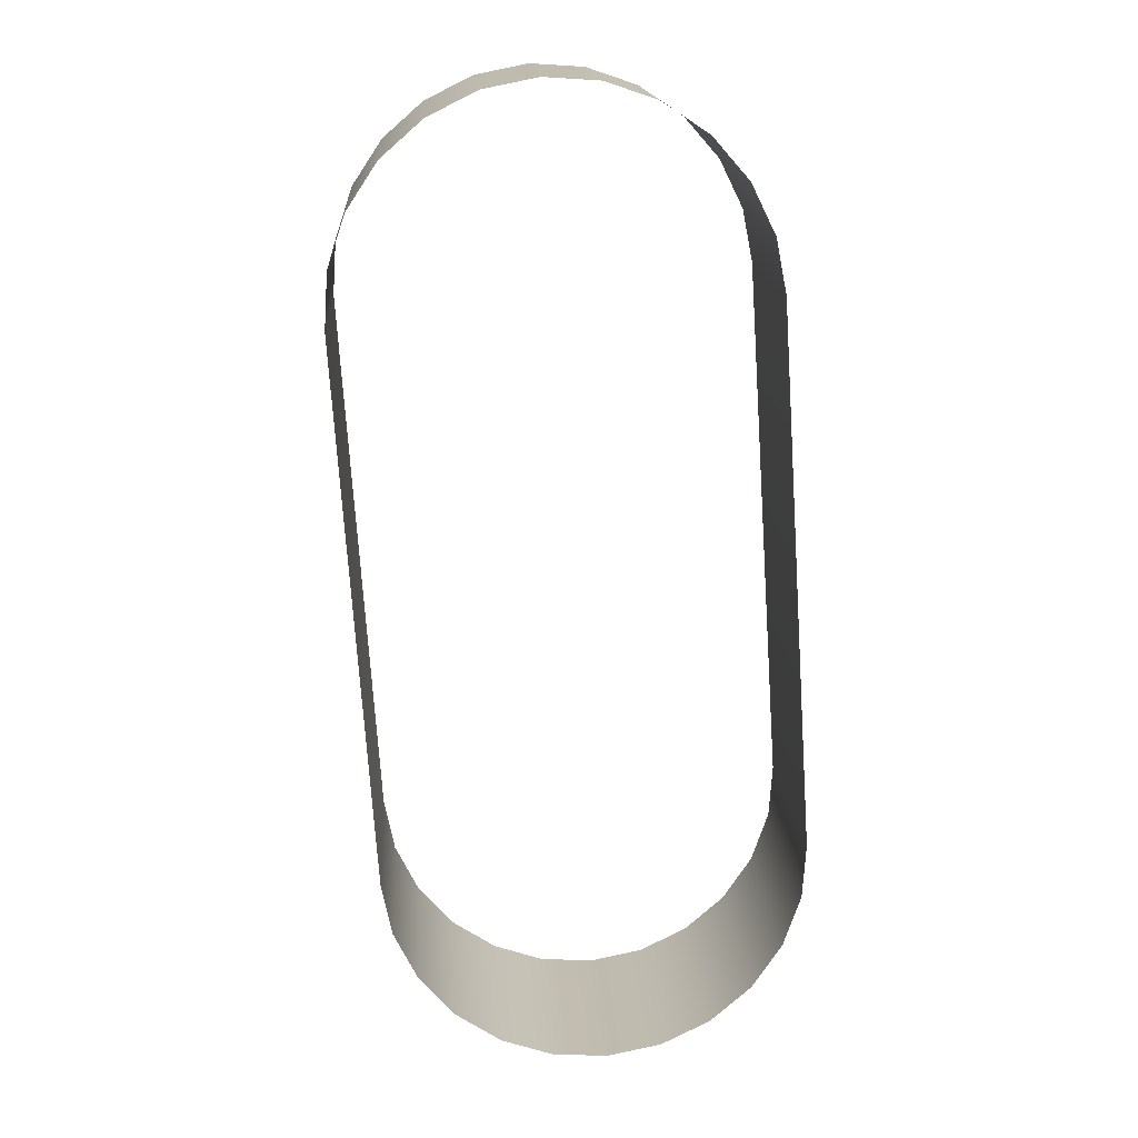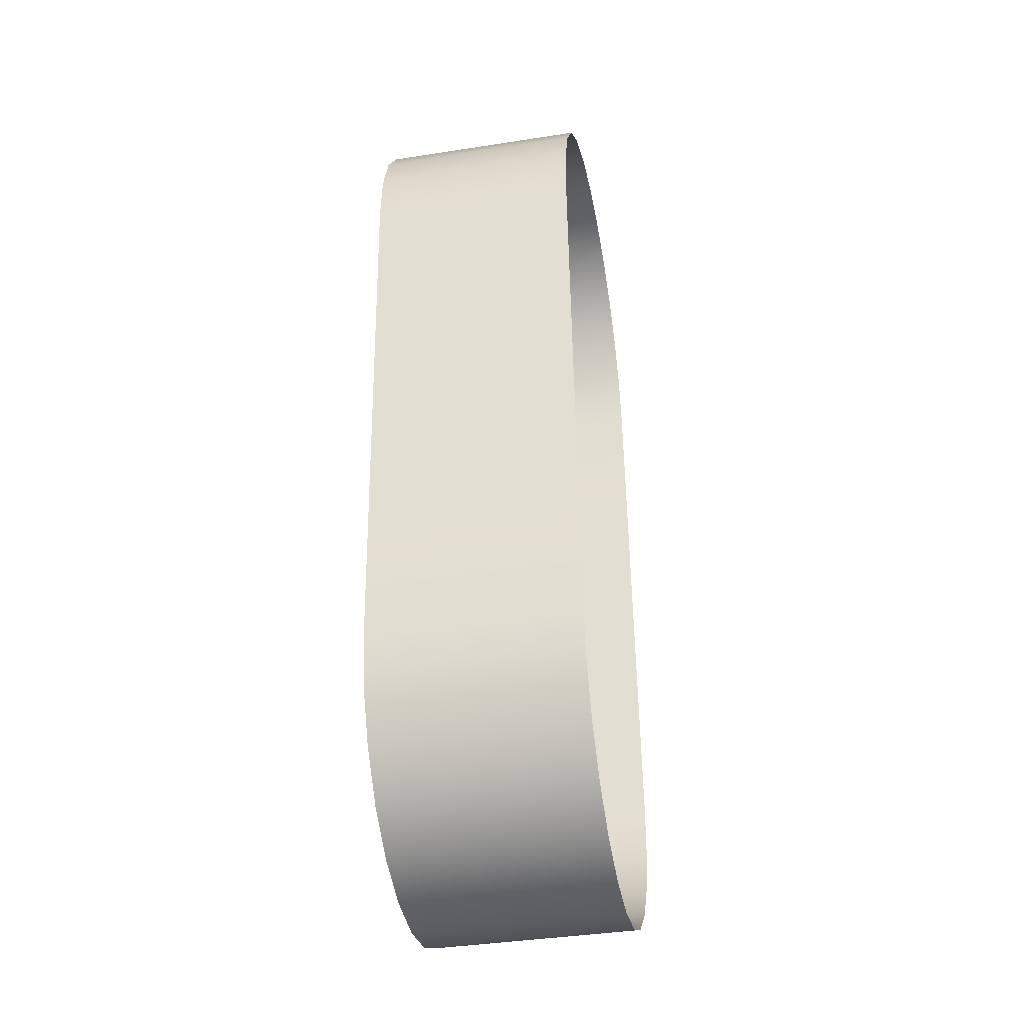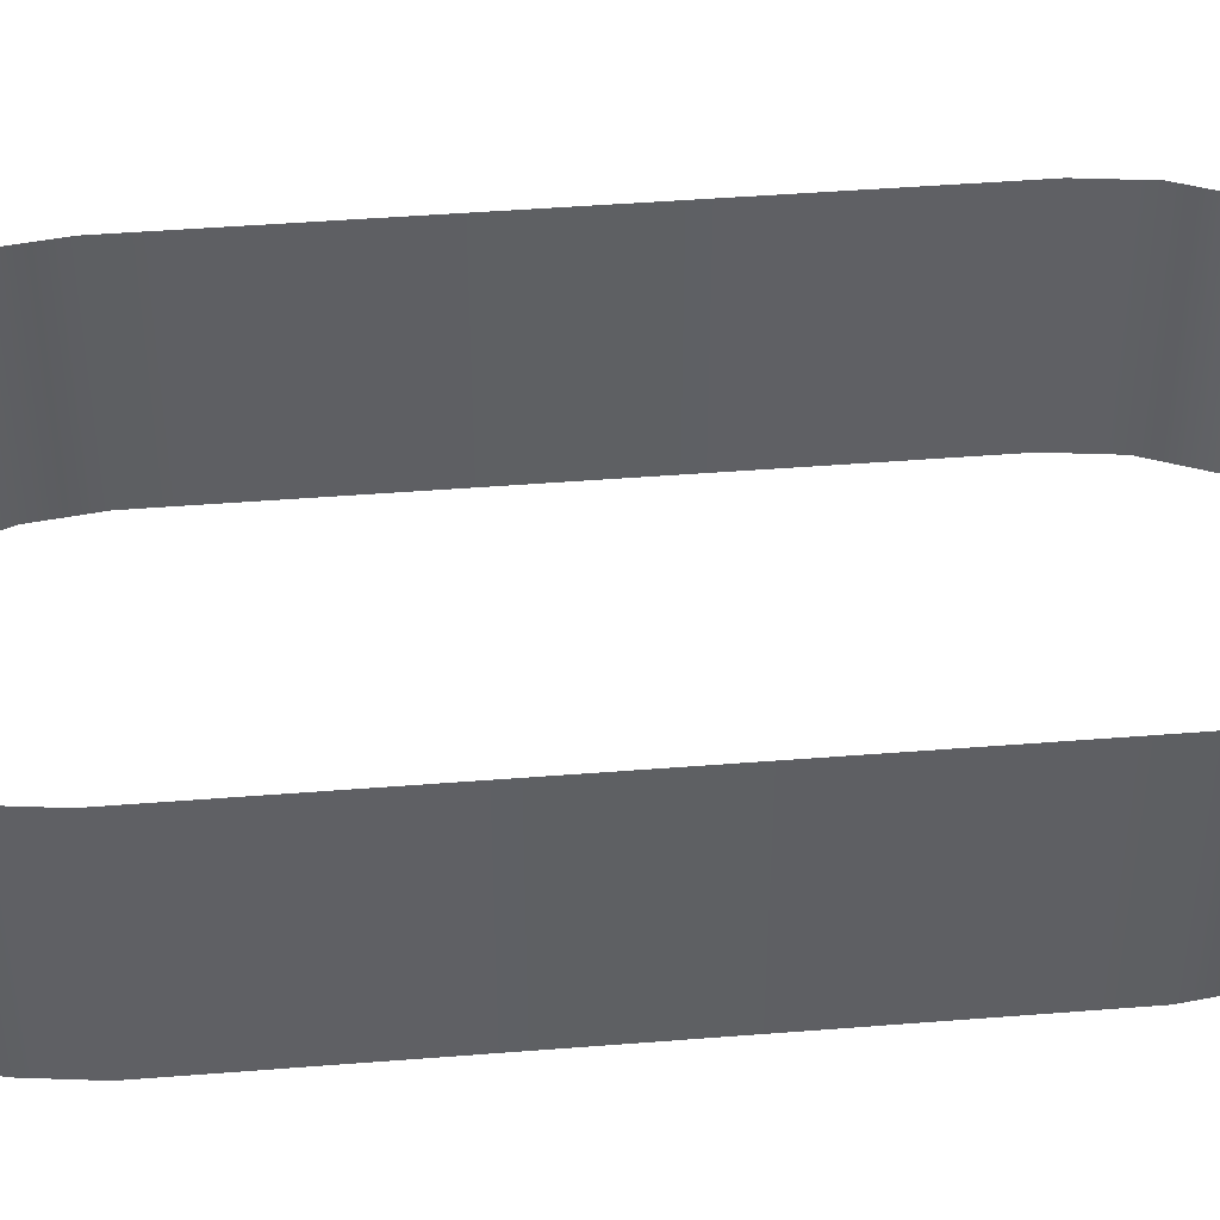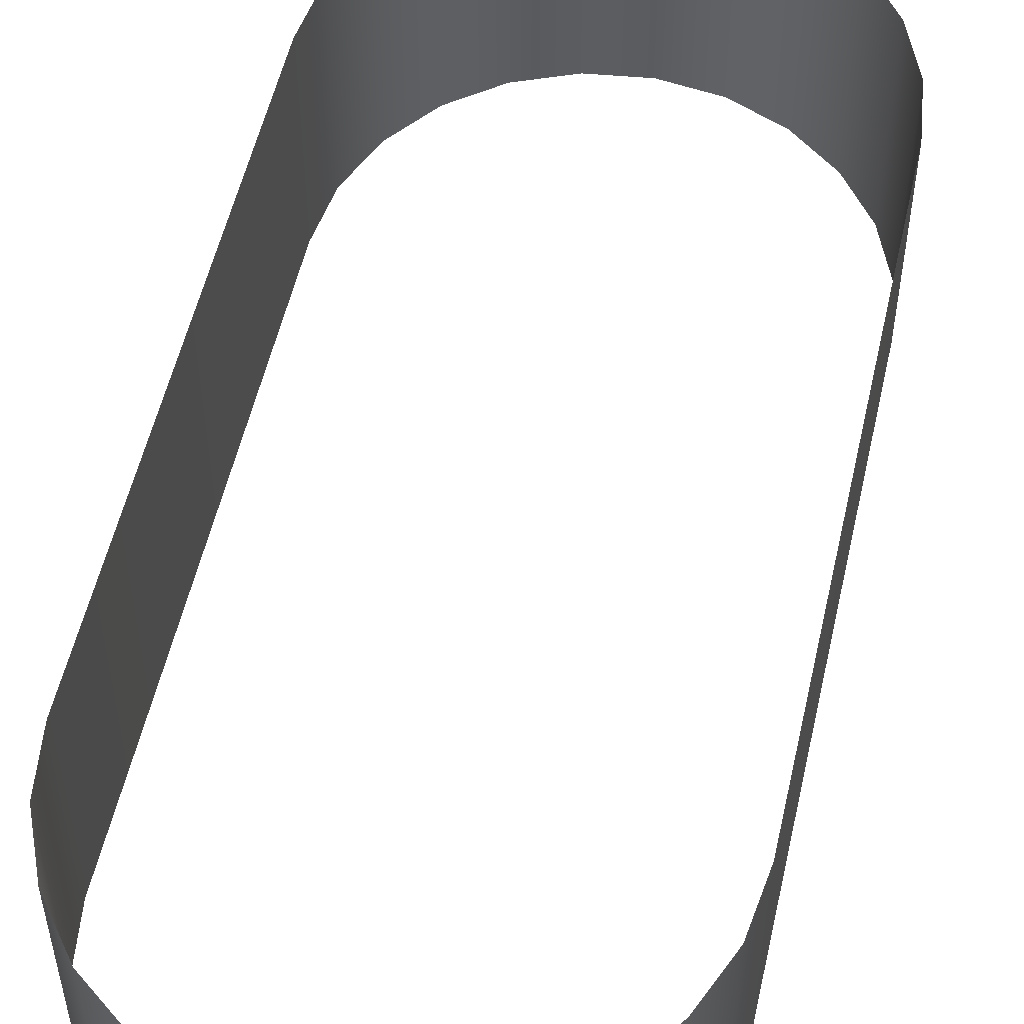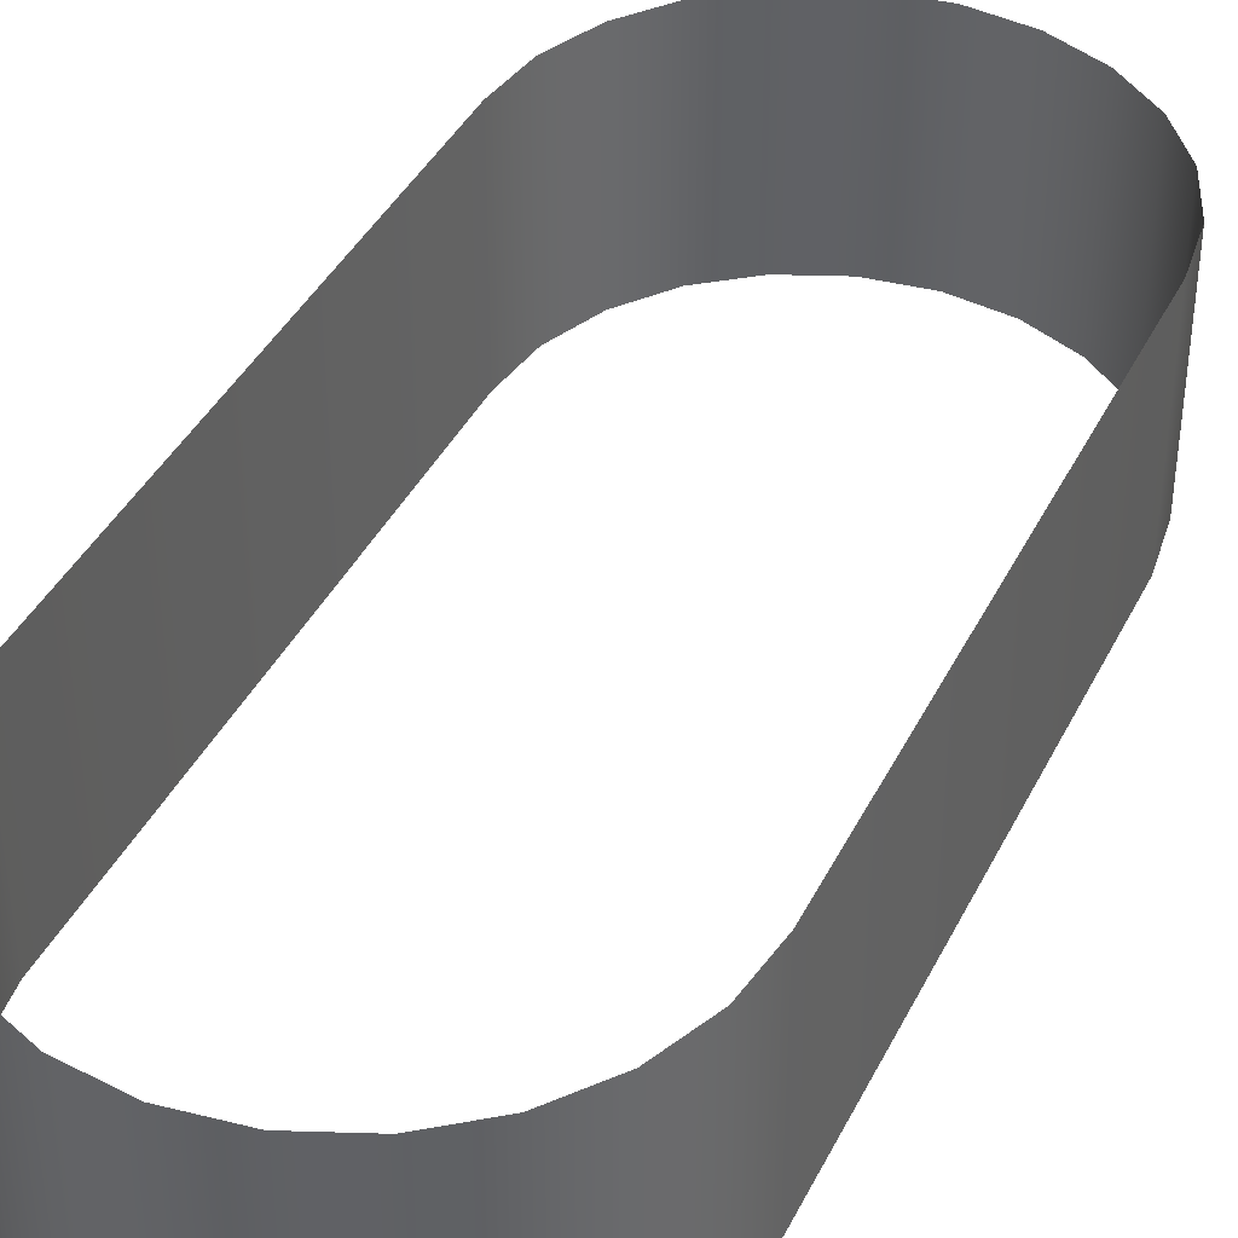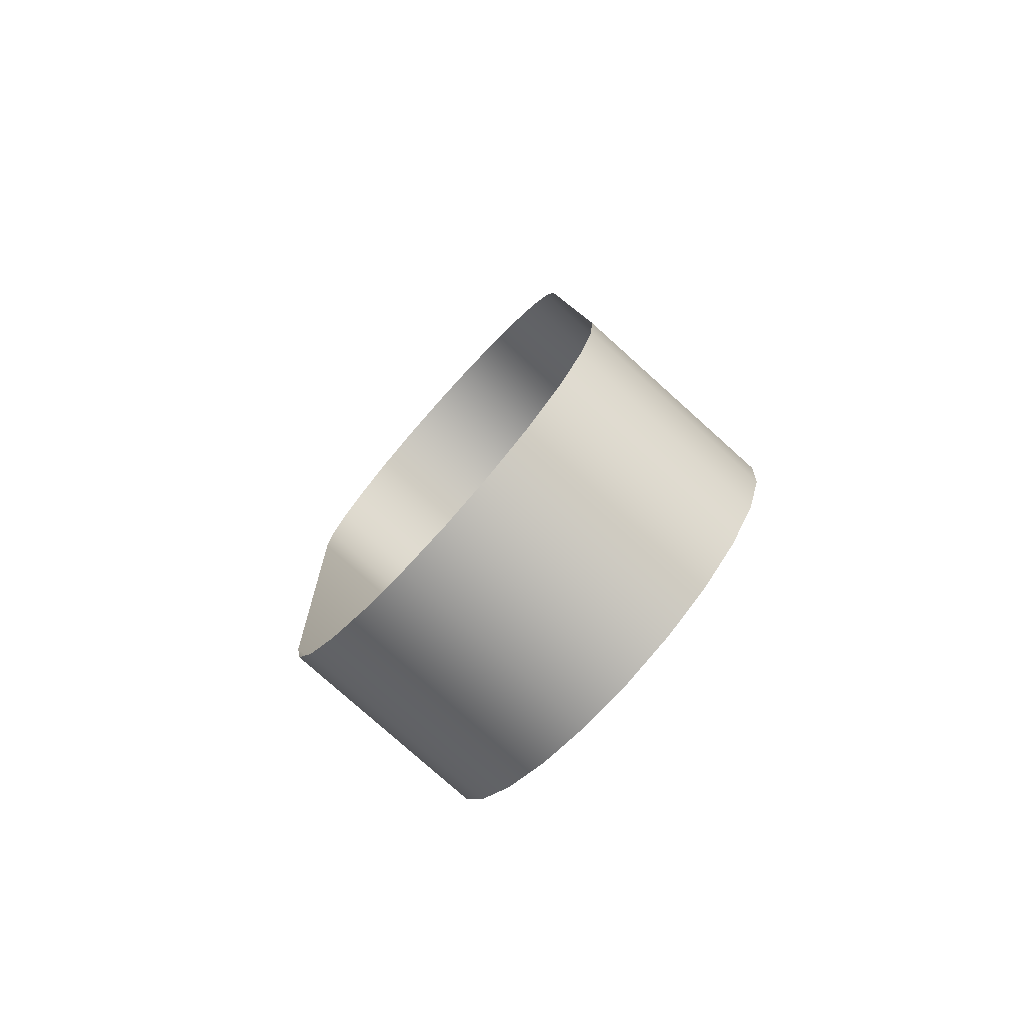
<metadata>
{"format":"obj","ext":"obj","renderer":"f3d","projection":"perspective","resolution":1024,"background":"white","views":[{"elev":16.6,"azim":-3.9,"up":"+Z"},{"elev":-39.5,"azim":-79.0,"up":"+Z"},{"elev":45.4,"azim":-99.0,"up":"+Y"},{"elev":54.3,"azim":-171.1,"up":"+Y"},{"elev":40.3,"azim":-159.2,"up":"+Y"},{"elev":-77.7,"azim":48.0,"up":"+Z"}]}
</metadata>
<code>
o 3dw.47c68395a5775e10d9deb3f829cc2475/Model/Component_18_1/Component_18/mesh1/mesh1-geometry/material_9/component_4#mesh1-geometry
v 0.2514 0.748 -0.4803
v 0.2487 0.7588 -0.4809
v 0.2487 0.748 -0.4809
v 0.2543 0.748 -0.4805
v 0.2514 0.7588 -0.4803
v 0.2514 0.748 -0.4803
v 0.2487 0.7588 -0.4809
v 0.2514 0.748 -0.4803
v 0.2514 0.7588 -0.4803
v 0.2461 0.7588 -0.4821
v 0.2487 0.748 -0.4809
v 0.2487 0.7588 -0.4809
v 0.2514 0.7588 -0.4803
v 0.2543 0.748 -0.4805
v 0.2543 0.7588 -0.4805
v 0.2487 0.748 -0.4809
v 0.2461 0.7588 -0.4821
v 0.2461 0.748 -0.4821
v 0.257 0.748 -0.4814
v 0.2543 0.7588 -0.4805
v 0.2543 0.748 -0.4805
v 0.244 0.7588 -0.484
v 0.2461 0.748 -0.4821
v 0.2461 0.7588 -0.4821
v 0.2543 0.7588 -0.4805
v 0.257 0.748 -0.4814
v 0.257 0.7588 -0.4814
v 0.257 0.7588 -0.4814
v 0.2593 0.748 -0.483
v 0.2593 0.7588 -0.483
v 0.2461 0.748 -0.4821
v 0.244 0.7588 -0.484
v 0.244 0.748 -0.484
v 0.2593 0.748 -0.483
v 0.257 0.7588 -0.4814
v 0.257 0.748 -0.4814
v 0.2593 0.748 -0.483
v 0.2612 0.7588 -0.4851
v 0.2593 0.7588 -0.483
v 0.244 0.7588 -0.484
v 0.2424 0.748 -0.4864
v 0.244 0.748 -0.484
v 0.2612 0.7588 -0.4851
v 0.2593 0.748 -0.483
v 0.2612 0.748 -0.4851
v 0.2424 0.748 -0.4864
v 0.244 0.7588 -0.484
v 0.2424 0.7588 -0.4864
v 0.2612 0.748 -0.4851
v 0.2625 0.7588 -0.4877
v 0.2612 0.7588 -0.4851
v 0.2424 0.7588 -0.4864
v 0.2415 0.748 -0.489
v 0.2424 0.748 -0.4864
v 0.2625 0.7588 -0.4877
v 0.2612 0.748 -0.4851
v 0.2625 0.748 -0.4877
v 0.2415 0.748 -0.489
v 0.2424 0.7588 -0.4864
v 0.2415 0.7588 -0.489
v 0.2625 0.748 -0.4877
v 0.263 0.7588 -0.4904
v 0.2625 0.7588 -0.4877
v 0.2415 0.7588 -0.489
v 0.2413 0.748 -0.4919
v 0.2415 0.748 -0.489
v 0.263 0.7588 -0.4904
v 0.2625 0.748 -0.4877
v 0.263 0.748 -0.4904
v 0.2575 0.7588 -0.5297
v 0.2548 0.748 -0.5302
v 0.2548 0.7588 -0.5302
v 0.2548 0.7588 -0.5302
v 0.2519 0.748 -0.5301
v 0.2519 0.7588 -0.5301
v 0.2413 0.748 -0.4919
v 0.2415 0.7588 -0.489
v 0.2413 0.7588 -0.4919
v 0.263 0.748 -0.4904
v 0.2649 0.7588 -0.5187
v 0.263 0.7588 -0.4904
v 0.2548 0.748 -0.5302
v 0.2575 0.7588 -0.5297
v 0.2575 0.748 -0.5297
v 0.2519 0.748 -0.5301
v 0.2548 0.7588 -0.5302
v 0.2548 0.748 -0.5302
v 0.2492 0.748 -0.5292
v 0.2519 0.7588 -0.5301
v 0.2519 0.748 -0.5301
v 0.2413 0.7588 -0.4919
v 0.2432 0.748 -0.5201
v 0.2413 0.748 -0.4919
v 0.2649 0.7588 -0.5187
v 0.263 0.748 -0.4904
v 0.2649 0.748 -0.5187
v 0.2601 0.7588 -0.5284
v 0.2575 0.748 -0.5297
v 0.2575 0.7588 -0.5297
v 0.2519 0.7588 -0.5301
v 0.2492 0.748 -0.5292
v 0.2492 0.7588 -0.5292
v 0.2432 0.748 -0.5201
v 0.2413 0.7588 -0.4919
v 0.2432 0.7588 -0.5201
v 0.2649 0.748 -0.5187
v 0.2647 0.7588 -0.5215
v 0.2649 0.7588 -0.5187
v 0.2575 0.748 -0.5297
v 0.2601 0.7588 -0.5284
v 0.2601 0.748 -0.5284
v 0.2469 0.748 -0.5276
v 0.2492 0.7588 -0.5292
v 0.2492 0.748 -0.5292
v 0.2432 0.7588 -0.5201
v 0.2437 0.748 -0.5229
v 0.2432 0.748 -0.5201
v 0.2647 0.7588 -0.5215
v 0.2649 0.748 -0.5187
v 0.2647 0.748 -0.5215
v 0.2622 0.7588 -0.5266
v 0.2601 0.748 -0.5284
v 0.2601 0.7588 -0.5284
v 0.2492 0.7588 -0.5292
v 0.2469 0.748 -0.5276
v 0.2469 0.7588 -0.5276
v 0.2437 0.748 -0.5229
v 0.2432 0.7588 -0.5201
v 0.2437 0.7588 -0.5229
v 0.2647 0.748 -0.5215
v 0.2638 0.7588 -0.5242
v 0.2647 0.7588 -0.5215
v 0.2601 0.748 -0.5284
v 0.2622 0.7588 -0.5266
v 0.2622 0.748 -0.5266
v 0.2469 0.748 -0.5276
v 0.245 0.7588 -0.5254
v 0.2469 0.7588 -0.5276
v 0.2437 0.7588 -0.5229
v 0.245 0.748 -0.5254
v 0.2437 0.748 -0.5229
v 0.2638 0.7588 -0.5242
v 0.2647 0.748 -0.5215
v 0.2638 0.748 -0.5242
v 0.2622 0.7588 -0.5266
v 0.2638 0.748 -0.5242
v 0.2622 0.748 -0.5266
v 0.245 0.7588 -0.5254
v 0.2469 0.748 -0.5276
v 0.245 0.748 -0.5254
v 0.245 0.748 -0.5254
v 0.2437 0.7588 -0.5229
v 0.245 0.7588 -0.5254
v 0.2638 0.748 -0.5242
v 0.2622 0.7588 -0.5266
v 0.2638 0.7588 -0.5242
v 0.2487 0.748 -0.4809
v 0.2487 0.7588 -0.4809
v 0.2514 0.748 -0.4803
v 0.2514 0.748 -0.4803
v 0.2514 0.7588 -0.4803
v 0.2543 0.748 -0.4805
v 0.2514 0.7588 -0.4803
v 0.2514 0.748 -0.4803
v 0.2487 0.7588 -0.4809
v 0.2487 0.7588 -0.4809
v 0.2487 0.748 -0.4809
v 0.2461 0.7588 -0.4821
v 0.2543 0.7588 -0.4805
v 0.2543 0.748 -0.4805
v 0.2514 0.7588 -0.4803
v 0.2461 0.748 -0.4821
v 0.2461 0.7588 -0.4821
v 0.2487 0.748 -0.4809
v 0.2543 0.748 -0.4805
v 0.2543 0.7588 -0.4805
v 0.257 0.748 -0.4814
v 0.2461 0.7588 -0.4821
v 0.2461 0.748 -0.4821
v 0.244 0.7588 -0.484
v 0.257 0.7588 -0.4814
v 0.257 0.748 -0.4814
v 0.2543 0.7588 -0.4805
v 0.2593 0.7588 -0.483
v 0.2593 0.748 -0.483
v 0.257 0.7588 -0.4814
v 0.244 0.748 -0.484
v 0.244 0.7588 -0.484
v 0.2461 0.748 -0.4821
v 0.257 0.748 -0.4814
v 0.257 0.7588 -0.4814
v 0.2593 0.748 -0.483
v 0.2593 0.7588 -0.483
v 0.2612 0.7588 -0.4851
v 0.2593 0.748 -0.483
v 0.244 0.748 -0.484
v 0.2424 0.748 -0.4864
v 0.244 0.7588 -0.484
v 0.2612 0.748 -0.4851
v 0.2593 0.748 -0.483
v 0.2612 0.7588 -0.4851
v 0.2424 0.7588 -0.4864
v 0.244 0.7588 -0.484
v 0.2424 0.748 -0.4864
v 0.2612 0.7588 -0.4851
v 0.2625 0.7588 -0.4877
v 0.2612 0.748 -0.4851
v 0.2424 0.748 -0.4864
v 0.2415 0.748 -0.489
v 0.2424 0.7588 -0.4864
v 0.2625 0.748 -0.4877
v 0.2612 0.748 -0.4851
v 0.2625 0.7588 -0.4877
v 0.2415 0.7588 -0.489
v 0.2424 0.7588 -0.4864
v 0.2415 0.748 -0.489
v 0.2625 0.7588 -0.4877
v 0.263 0.7588 -0.4904
v 0.2625 0.748 -0.4877
v 0.2415 0.748 -0.489
v 0.2413 0.748 -0.4919
v 0.2415 0.7588 -0.489
v 0.263 0.748 -0.4904
v 0.2625 0.748 -0.4877
v 0.263 0.7588 -0.4904
v 0.2548 0.7588 -0.5302
v 0.2548 0.748 -0.5302
v 0.2575 0.7588 -0.5297
v 0.2519 0.7588 -0.5301
v 0.2519 0.748 -0.5301
v 0.2548 0.7588 -0.5302
v 0.2413 0.7588 -0.4919
v 0.2415 0.7588 -0.489
v 0.2413 0.748 -0.4919
v 0.263 0.7588 -0.4904
v 0.2649 0.7588 -0.5187
v 0.263 0.748 -0.4904
v 0.2575 0.748 -0.5297
v 0.2575 0.7588 -0.5297
v 0.2548 0.748 -0.5302
v 0.2548 0.748 -0.5302
v 0.2548 0.7588 -0.5302
v 0.2519 0.748 -0.5301
v 0.2519 0.748 -0.5301
v 0.2519 0.7588 -0.5301
v 0.2492 0.748 -0.5292
v 0.2413 0.748 -0.4919
v 0.2432 0.748 -0.5201
v 0.2413 0.7588 -0.4919
v 0.2649 0.748 -0.5187
v 0.263 0.748 -0.4904
v 0.2649 0.7588 -0.5187
v 0.2575 0.7588 -0.5297
v 0.2575 0.748 -0.5297
v 0.2601 0.7588 -0.5284
v 0.2492 0.7588 -0.5292
v 0.2492 0.748 -0.5292
v 0.2519 0.7588 -0.5301
v 0.2432 0.7588 -0.5201
v 0.2413 0.7588 -0.4919
v 0.2432 0.748 -0.5201
v 0.2649 0.7588 -0.5187
v 0.2647 0.7588 -0.5215
v 0.2649 0.748 -0.5187
v 0.2601 0.748 -0.5284
v 0.2601 0.7588 -0.5284
v 0.2575 0.748 -0.5297
v 0.2492 0.748 -0.5292
v 0.2492 0.7588 -0.5292
v 0.2469 0.748 -0.5276
v 0.2432 0.748 -0.5201
v 0.2437 0.748 -0.5229
v 0.2432 0.7588 -0.5201
v 0.2647 0.748 -0.5215
v 0.2649 0.748 -0.5187
v 0.2647 0.7588 -0.5215
v 0.2601 0.7588 -0.5284
v 0.2601 0.748 -0.5284
v 0.2622 0.7588 -0.5266
v 0.2469 0.7588 -0.5276
v 0.2469 0.748 -0.5276
v 0.2492 0.7588 -0.5292
v 0.2437 0.7588 -0.5229
v 0.2432 0.7588 -0.5201
v 0.2437 0.748 -0.5229
v 0.2647 0.7588 -0.5215
v 0.2638 0.7588 -0.5242
v 0.2647 0.748 -0.5215
v 0.2622 0.748 -0.5266
v 0.2622 0.7588 -0.5266
v 0.2601 0.748 -0.5284
v 0.2469 0.7588 -0.5276
v 0.245 0.7588 -0.5254
v 0.2469 0.748 -0.5276
v 0.2437 0.748 -0.5229
v 0.245 0.748 -0.5254
v 0.2437 0.7588 -0.5229
v 0.2638 0.748 -0.5242
v 0.2647 0.748 -0.5215
v 0.2638 0.7588 -0.5242
v 0.2622 0.748 -0.5266
v 0.2638 0.748 -0.5242
v 0.2622 0.7588 -0.5266
v 0.245 0.748 -0.5254
v 0.2469 0.748 -0.5276
v 0.245 0.7588 -0.5254
v 0.245 0.7588 -0.5254
v 0.2437 0.7588 -0.5229
v 0.245 0.748 -0.5254
v 0.2638 0.7588 -0.5242
v 0.2622 0.7588 -0.5266
v 0.2638 0.748 -0.5242
f 1 2 3
f 4 5 6
f 7 8 9
f 10 11 12
f 13 14 15
f 16 17 18
f 19 20 21
f 22 23 24
f 25 26 27
f 28 29 30
f 31 32 33
f 34 35 36
f 37 38 39
f 40 41 42
f 43 44 45
f 46 47 48
f 49 50 51
f 52 53 54
f 55 56 57
f 58 59 60
f 61 62 63
f 64 65 66
f 67 68 69
f 70 71 72
f 73 74 75
f 76 77 78
f 79 80 81
f 82 83 84
f 85 86 87
f 88 89 90
f 91 92 93
f 94 95 96
f 97 98 99
f 100 101 102
f 103 104 105
f 106 107 108
f 109 110 111
f 112 113 114
f 115 116 117
f 118 119 120
f 121 122 123
f 124 125 126
f 127 128 129
f 130 131 132
f 133 134 135
f 136 137 138
f 139 140 141
f 142 143 144
f 145 146 147
f 148 149 150
f 151 152 153
f 154 155 156
f 157 158 159
f 160 161 162
f 163 164 165
f 166 167 168
f 169 170 171
f 172 173 174
f 175 176 177
f 178 179 180
f 181 182 183
f 184 185 186
f 187 188 189
f 190 191 192
f 193 194 195
f 196 197 198
f 199 200 201
f 202 203 204
f 205 206 207
f 208 209 210
f 211 212 213
f 214 215 216
f 217 218 219
f 220 221 222
f 223 224 225
f 226 227 228
f 229 230 231
f 232 233 234
f 235 236 237
f 238 239 240
f 241 242 243
f 244 245 246
f 247 248 249
f 250 251 252
f 253 254 255
f 256 257 258
f 259 260 261
f 262 263 264
f 265 266 267
f 268 269 270
f 271 272 273
f 274 275 276
f 277 278 279
f 280 281 282
f 283 284 285
f 286 287 288
f 289 290 291
f 292 293 294
f 295 296 297
f 298 299 300
f 301 302 303
f 304 305 306
f 307 308 309
f 310 311 312

</code>
